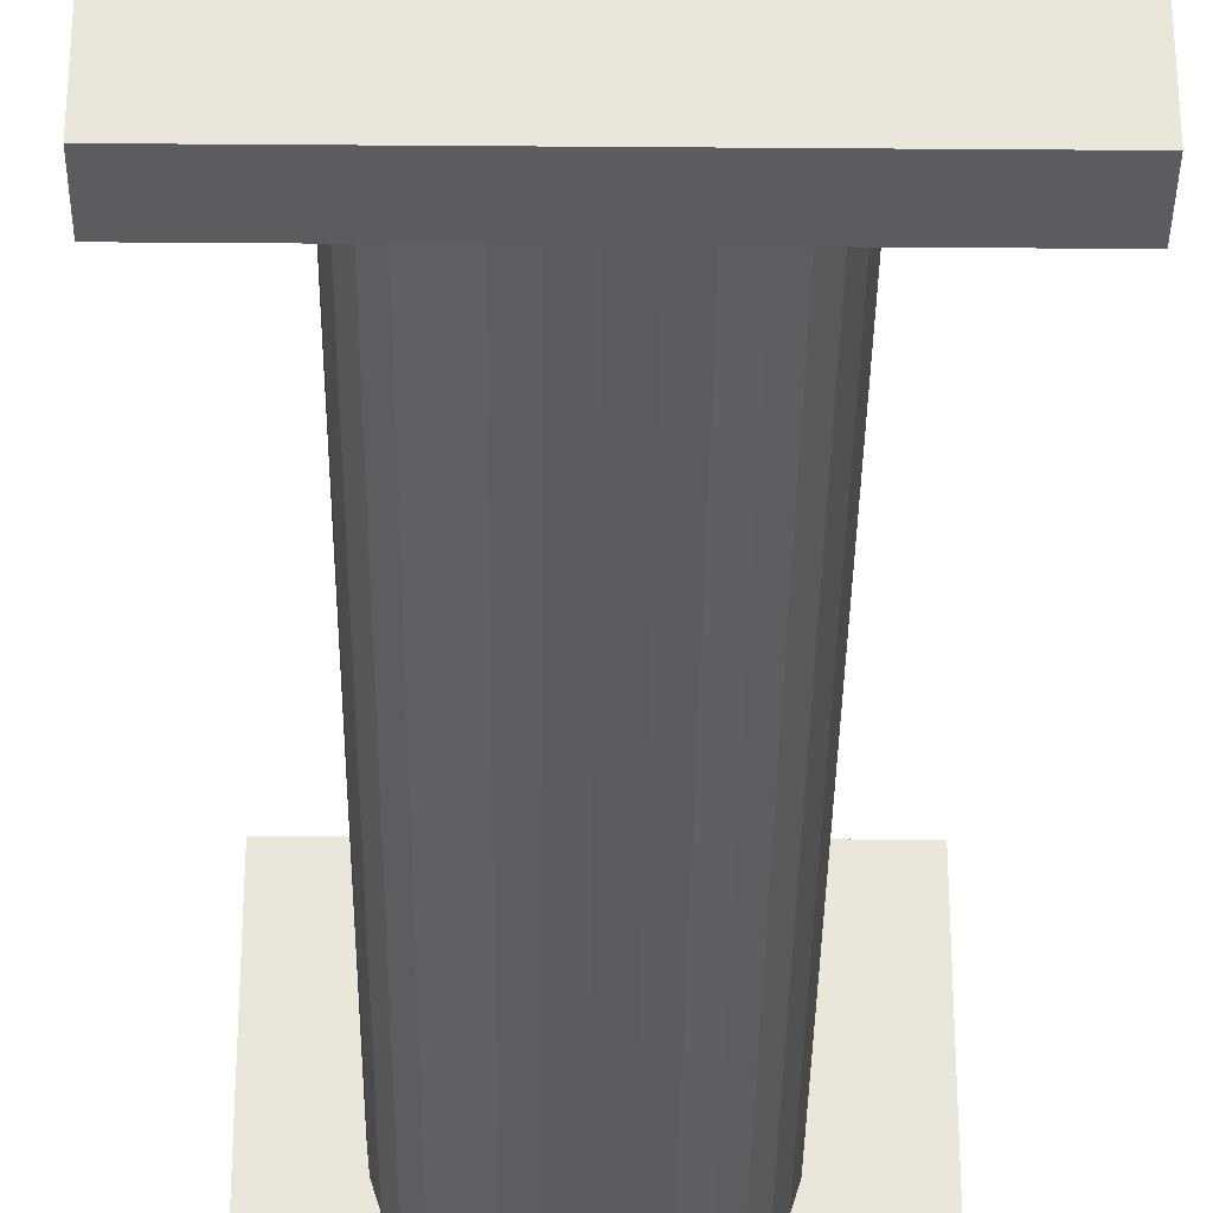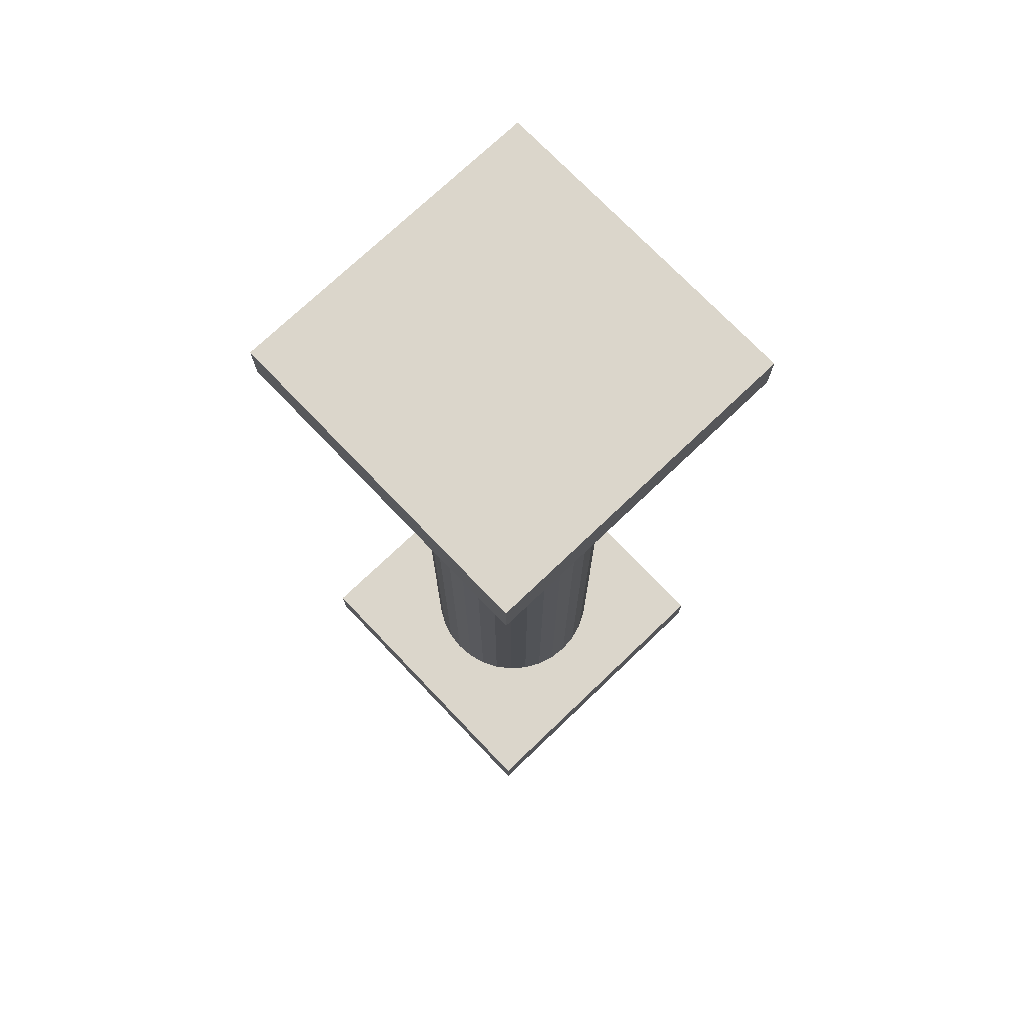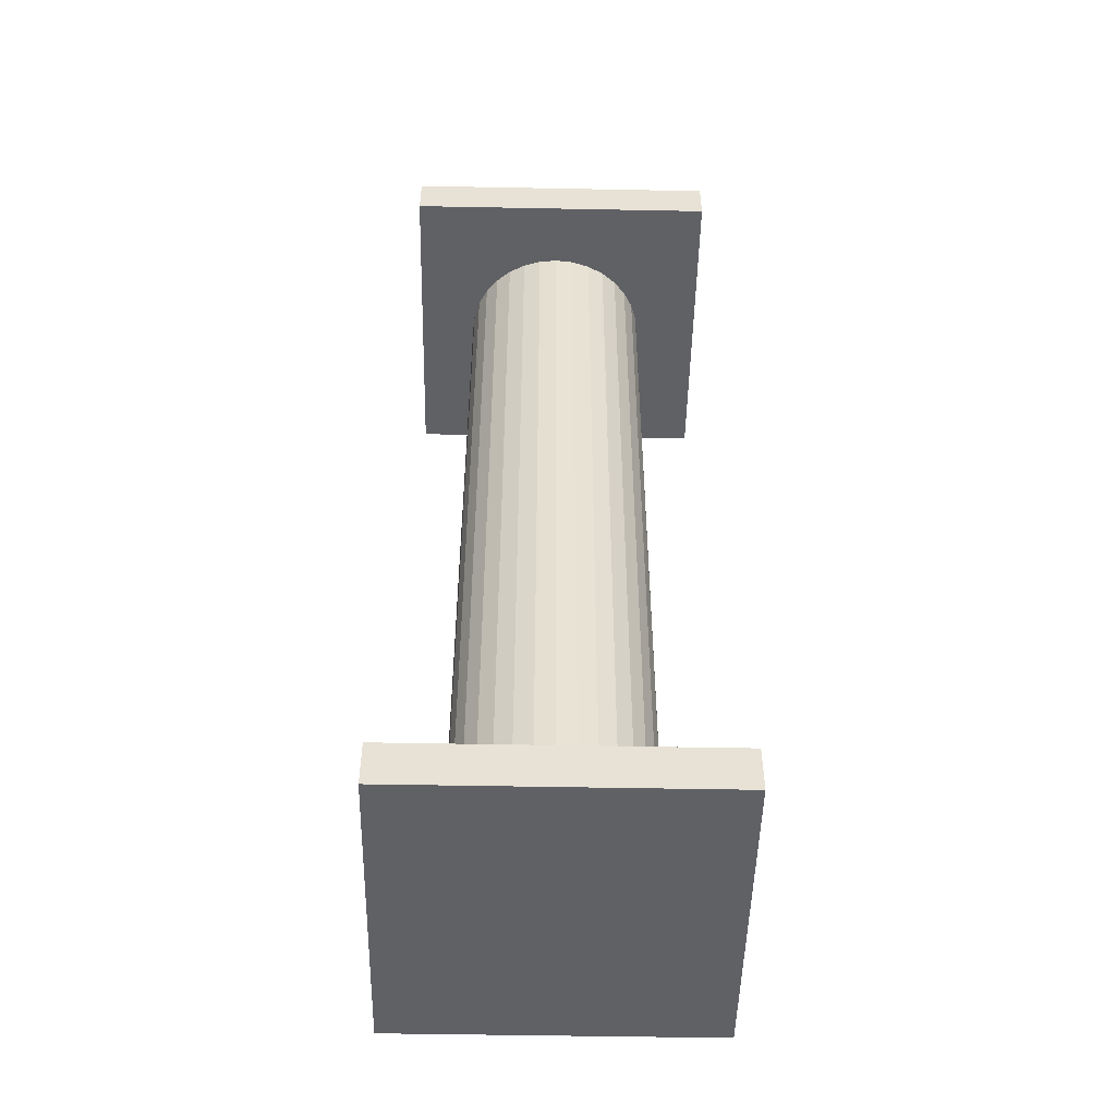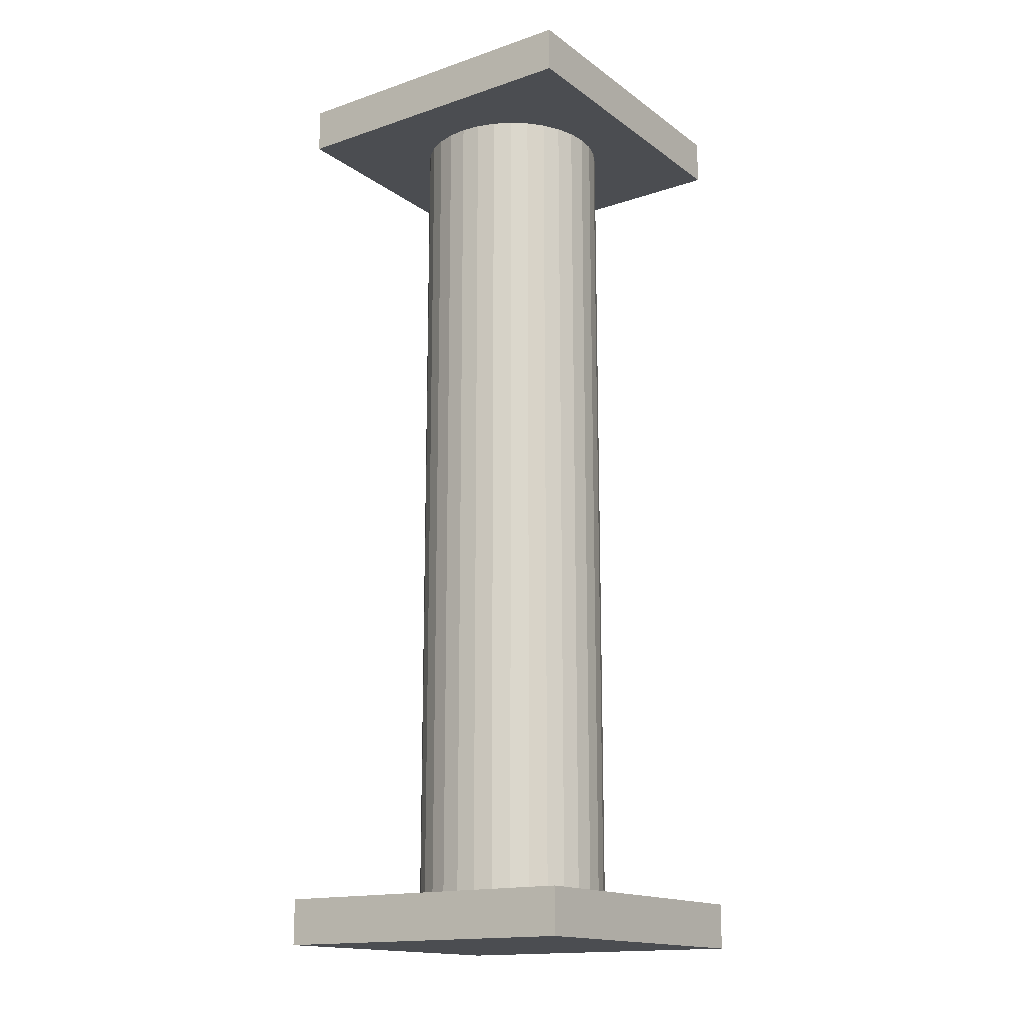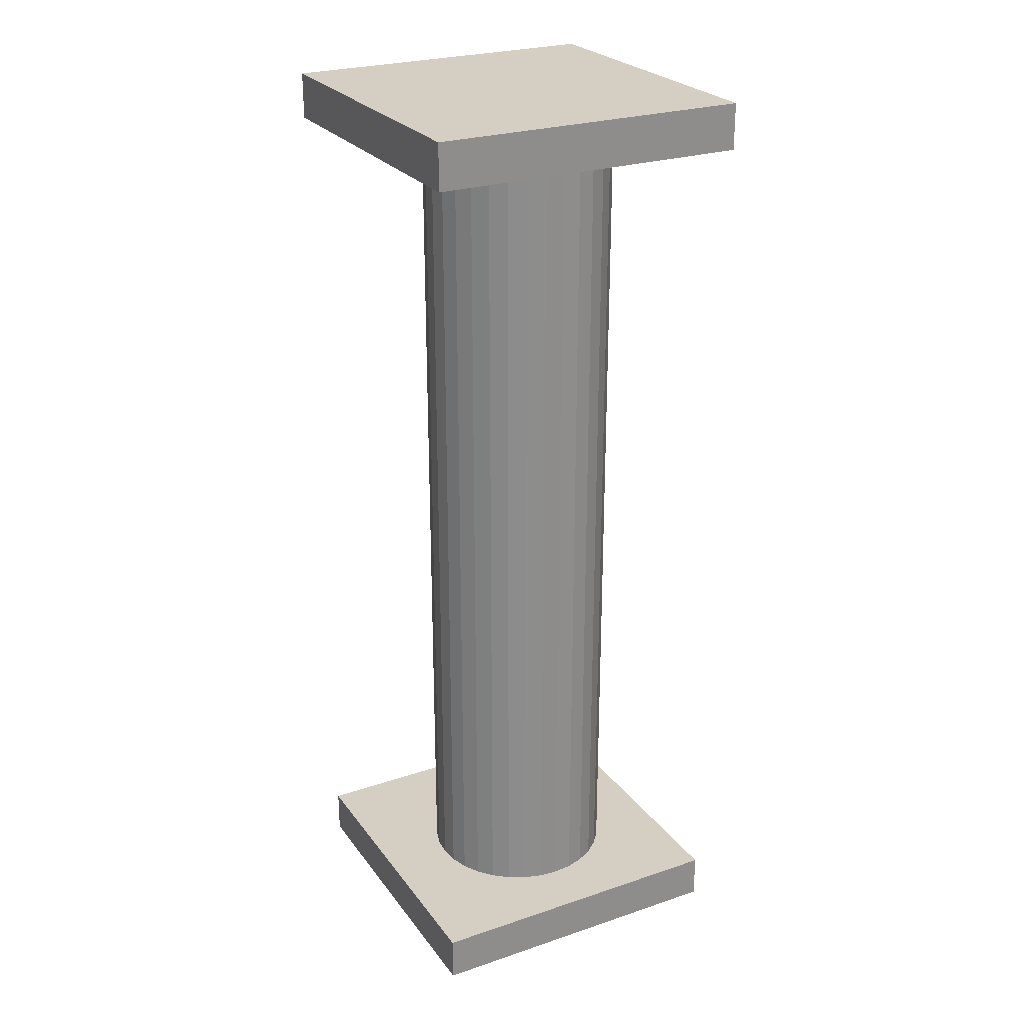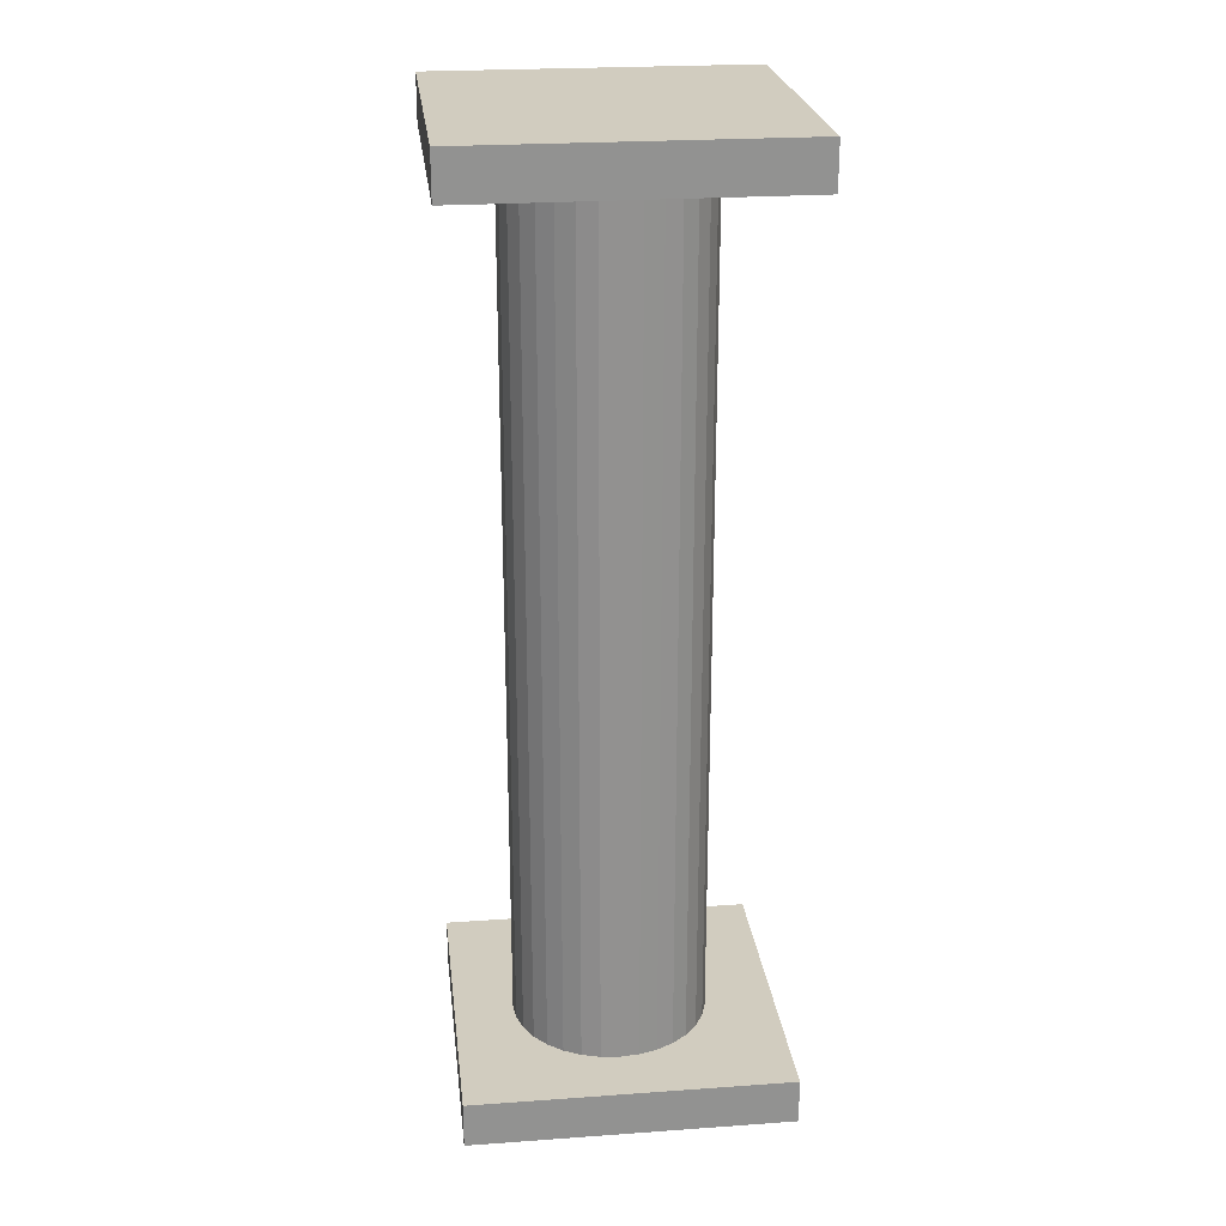
<metadata>
{"format":"obj","ext":"obj","renderer":"f3d","projection":"perspective","resolution":1024,"background":"white","views":[{"elev":-34.1,"azim":-0.6,"up":"+Z"},{"elev":73.6,"azim":136.3,"up":"+Y"},{"elev":-50.0,"azim":88.8,"up":"+Y"},{"elev":-16.0,"azim":-55.1,"up":"+Y"},{"elev":25.8,"azim":-118.1,"up":"+Y"},{"elev":24.1,"azim":-6.7,"up":"+Y"}]}
</metadata>
<code>
o Cube_Cube.002
v -1.608 4.518 1.618
v -1.608 4.992 1.618
v -1.608 4.518 -1.697
v -1.608 4.992 -1.697
v 1.707 4.518 1.618
v 1.707 4.992 1.618
v 1.707 4.518 -1.697
v 1.707 4.992 -1.697
f 1 2 4 3
f 3 4 8 7
f 7 8 6 5
f 5 6 2 1
f 3 7 5 1
f 8 4 2 6
o Cylinder
v 0 -4.755 -1
v 0 4.755 -1
v 0.1951 -4.755 -0.9808
v 0.1951 4.755 -0.9808
v 0.3827 -4.755 -0.9239
v 0.3827 4.755 -0.9239
v 0.5556 -4.755 -0.8315
v 0.5556 4.755 -0.8315
v 0.7071 -4.755 -0.7071
v 0.7071 4.755 -0.7071
v 0.8315 -4.755 -0.5556
v 0.8315 4.755 -0.5556
v 0.9239 -4.755 -0.3827
v 0.9239 4.755 -0.3827
v 0.9808 -4.755 -0.1951
v 0.9808 4.755 -0.1951
v 1 -4.755 -0
v 1 4.755 -0
v 0.9808 -4.755 0.1951
v 0.9808 4.755 0.1951
v 0.9239 -4.755 0.3827
v 0.9239 4.755 0.3827
v 0.8315 -4.755 0.5556
v 0.8315 4.755 0.5556
v 0.7071 -4.755 0.7071
v 0.7071 4.755 0.7071
v 0.5556 -4.755 0.8315
v 0.5556 4.755 0.8315
v 0.3827 -4.755 0.9239
v 0.3827 4.755 0.9239
v 0.1951 -4.755 0.9808
v 0.1951 4.755 0.9808
v -0 -4.755 1
v -0 4.755 1
v -0.1951 -4.755 0.9808
v -0.1951 4.755 0.9808
v -0.3827 -4.755 0.9239
v -0.3827 4.755 0.9239
v -0.5556 -4.755 0.8315
v -0.5556 4.755 0.8315
v -0.7071 -4.755 0.7071
v -0.7071 4.755 0.7071
v -0.8315 -4.755 0.5556
v -0.8315 4.755 0.5556
v -0.9239 -4.755 0.3827
v -0.9239 4.755 0.3827
v -0.9808 -4.755 0.1951
v -0.9808 4.755 0.1951
v -1 -4.755 -1e-06
v -1 4.755 -1e-06
v -0.9808 -4.755 -0.1951
v -0.9808 4.755 -0.1951
v -0.9239 -4.755 -0.3827
v -0.9239 4.755 -0.3827
v -0.8315 -4.755 -0.5556
v -0.8315 4.755 -0.5556
v -0.7071 -4.755 -0.7071
v -0.7071 4.755 -0.7071
v -0.5556 -4.755 -0.8315
v -0.5556 4.755 -0.8315
v -0.3827 -4.755 -0.9239
v -0.3827 4.755 -0.9239
v -0.1951 -4.755 -0.9808
v -0.1951 4.755 -0.9808
f 9 10 12 11
f 11 12 14 13
f 13 14 16 15
f 15 16 18 17
f 17 18 20 19
f 19 20 22 21
f 21 22 24 23
f 23 24 26 25
f 25 26 28 27
f 27 28 30 29
f 29 30 32 31
f 31 32 34 33
f 33 34 36 35
f 35 36 38 37
f 37 38 40 39
f 39 40 42 41
f 41 42 44 43
f 43 44 46 45
f 45 46 48 47
f 47 48 50 49
f 49 50 52 51
f 51 52 54 53
f 53 54 56 55
f 55 56 58 57
f 57 58 60 59
f 59 60 62 61
f 61 62 64 63
f 63 64 66 65
f 65 66 68 67
f 67 68 70 69
f 12 10 72 70 68 66 64 62 60 58 56 54 52 50 48 46 44 42 40 38 36 34 32 30 28 26 24 22 20 18 16 14
f 69 70 72 71
f 71 72 10 9
f 9 11 13 15 17 19 21 23 25 27 29 31 33 35 37 39 41 43 45 47 49 51 53 55 57 59 61 63 65 67 69 71
o Cube.001_Cube.003
v -1.608 -4.76 1.618
v -1.608 -4.286 1.618
v -1.608 -4.76 -1.697
v -1.608 -4.286 -1.697
v 1.707 -4.76 1.618
v 1.707 -4.286 1.618
v 1.707 -4.76 -1.697
v 1.707 -4.286 -1.697
f 73 74 76 75
f 75 76 80 79
f 79 80 78 77
f 77 78 74 73
f 75 79 77 73
f 80 76 74 78

</code>
